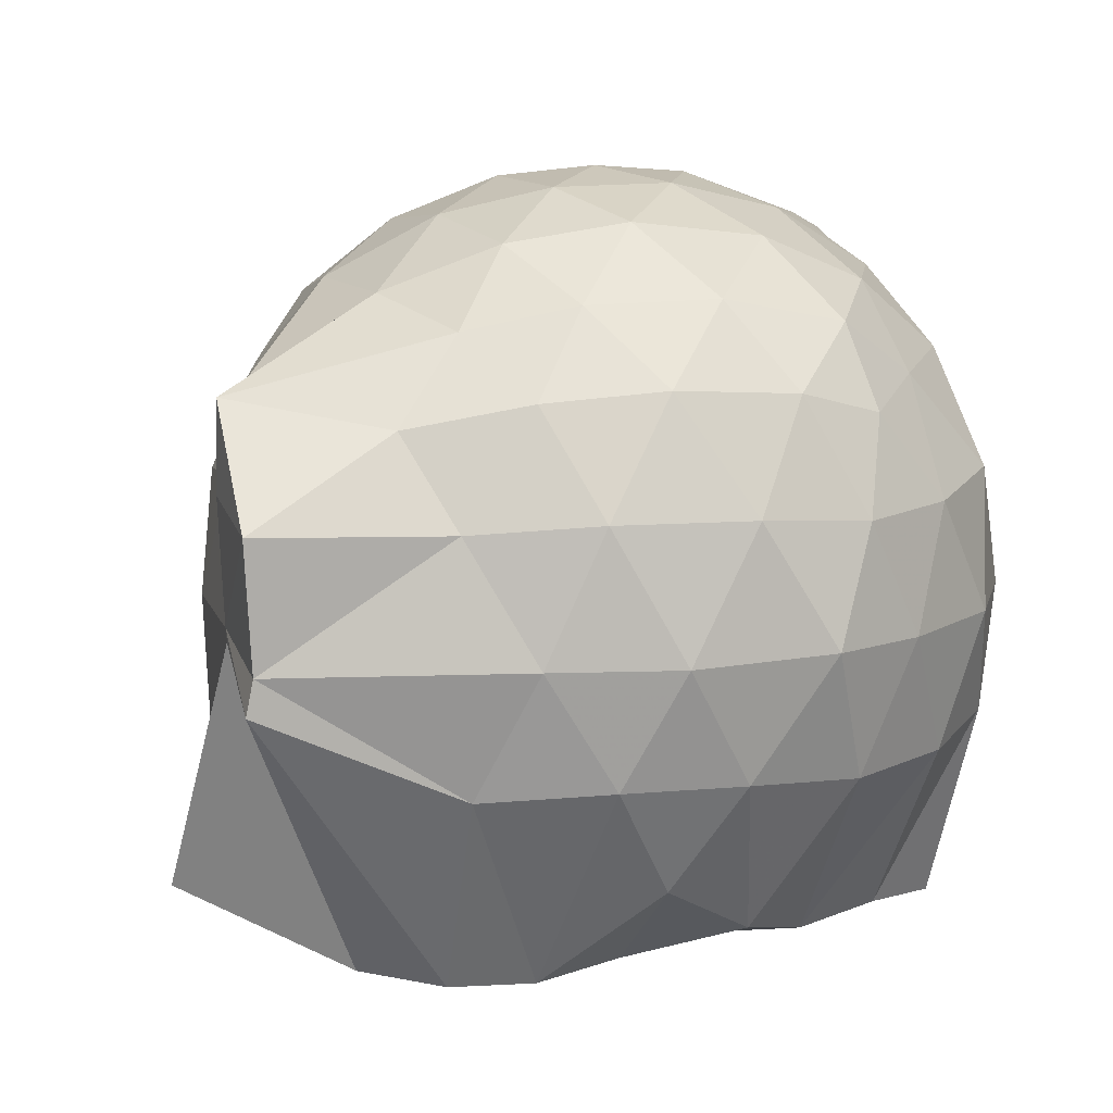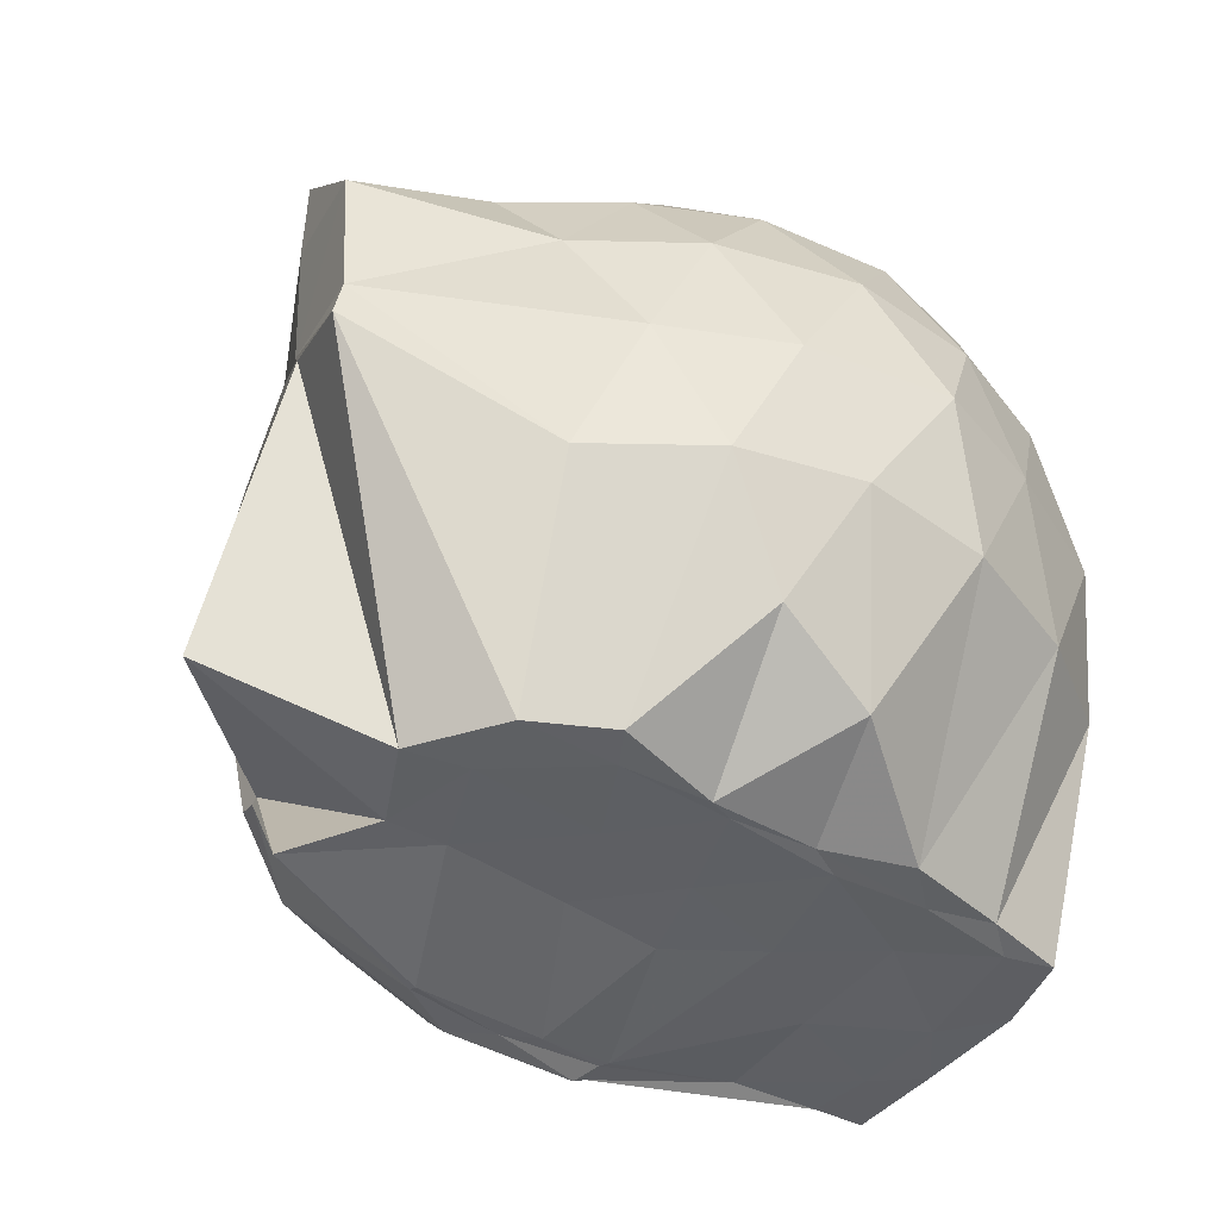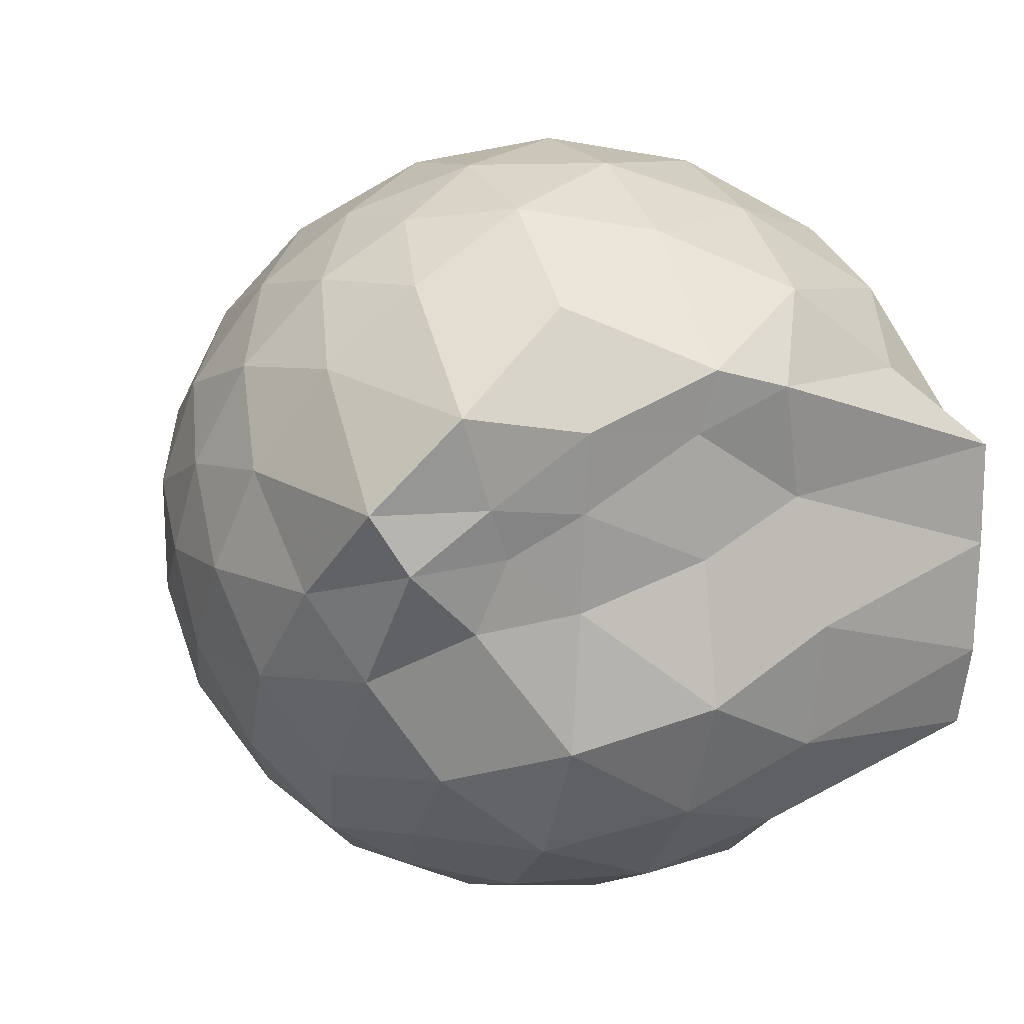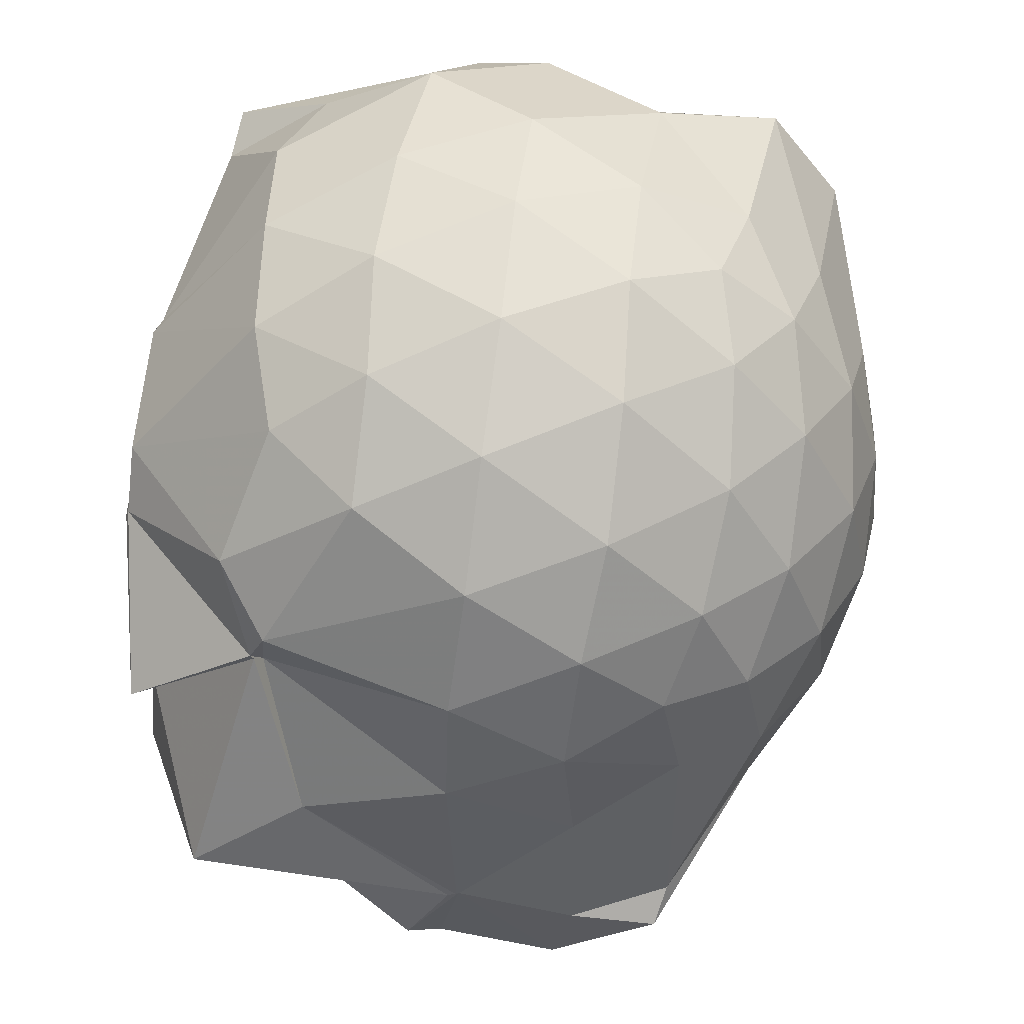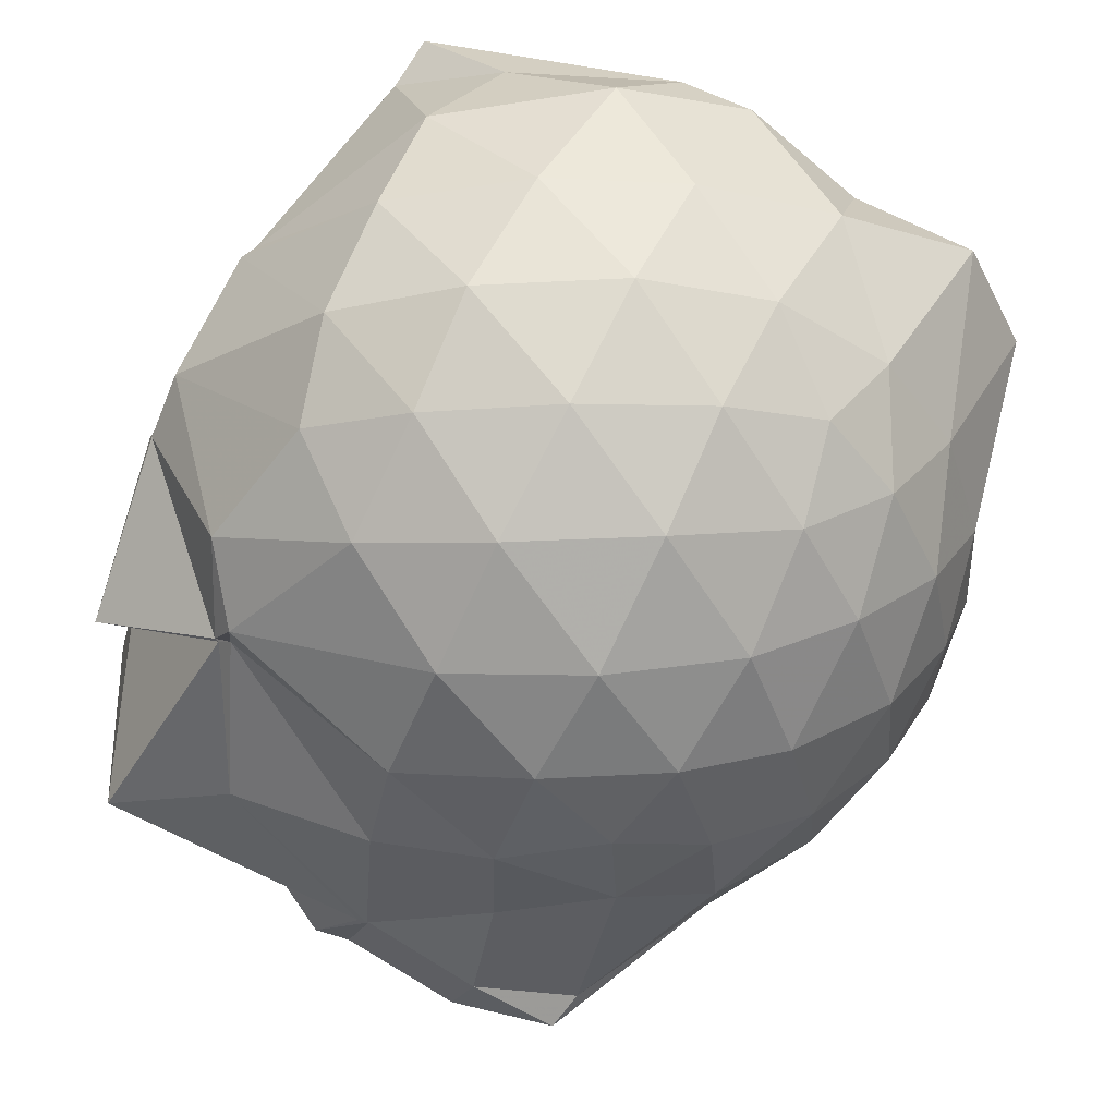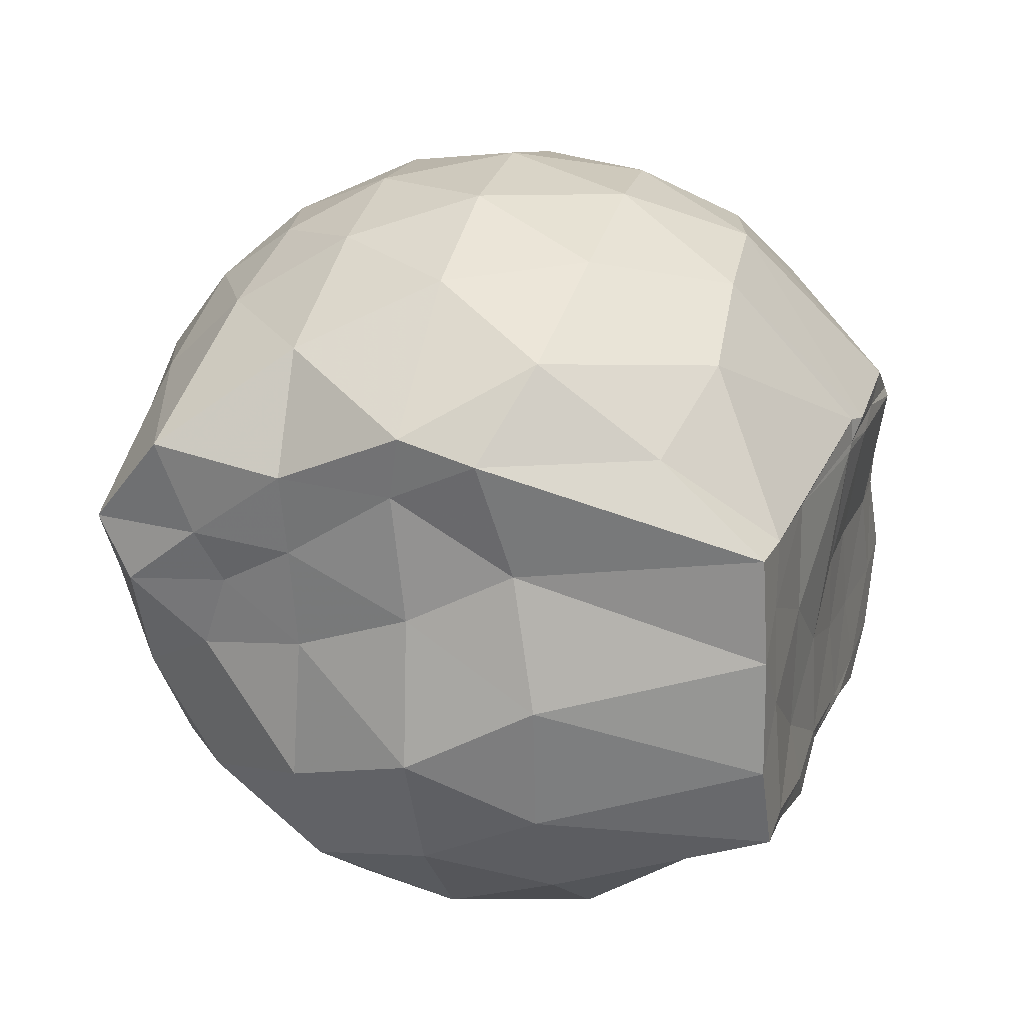
<metadata>
{"format":"obj","ext":"obj","renderer":"f3d","projection":"perspective","resolution":1024,"background":"white","views":[{"elev":12.8,"azim":-30.8,"up":"+Z"},{"elev":-41.5,"azim":-37.6,"up":"+Z"},{"elev":11.7,"azim":67.0,"up":"+Y"},{"elev":71.6,"azim":-82.0,"up":"+Y"},{"elev":79.3,"azim":-62.0,"up":"+Y"},{"elev":19.0,"azim":106.8,"up":"+Y"}]}
</metadata>
<code>
v -2.404 -0.3395 0.3033
v -2.394 -0.3486 -1.44
v -1.595 -0.2449 -0.2085
v -1.561 -0.1268 -0.1541
v -1.537 0.07906 -0.08016
v -1.924 0.3125 -0.1251
v -2.124 0.4384 -0.177
v -2.352 0.4385 -0.1213
v -2.629 0.3785 -0.0954
v -2.892 0.2575 -0.1189
v -3.074 0.1039 -0.1756
v -3.156 -0.109 -0.1171
v -3.373 -0.5148 -0.0961
v -3.459 -0.5658 -0.1146
v -3.167 -0.8127 -0.174
v -2.913 -0.9491 -0.1206
v -2.657 -1.062 -0.09826
v -2.372 -1.124 -0.1193
v -2.155 -1.106 -0.1809
v -1.97 -0.9696 -0.1289
v -1.747 -0.7728 -0.1096
v -1.625 -0.412 -0.1453
v -1.568 -0.154 -0.3753
v -1.534 0.02864 -0.371
v -1.669 0.2841 -0.3625
v -1.958 0.4708 -0.3837
v -2.228 0.5512 -0.3791
v -2.516 0.5401 -0.3566
v -2.815 0.4341 -0.3499
v -3.045 0.268 -0.3748
v -3.216 0.02653 -0.3848
v -3.306 -0.2626 -0.3456
v -3.467 -0.5686 -0.321
v -3.52 -0.8146 -0.3593
v -3.1 -0.9588 -0.3748
v -2.845 -1.119 -0.3521
v -2.539 -1.221 -0.3562
v -2.258 -1.225 -0.3865
v -1.993 -1.134 -0.3868
v -1.748 -0.9707 -0.3607
v -1.598 -0.7009 -0.3617
v -1.6 -0.3812 -0.3818
v -1.531 0.009952 -0.6285
v -1.502 0.152 -0.6562
v -1.799 0.4251 -0.6574
v -2.075 0.5576 -0.6585
v -2.379 0.5993 -0.6478
v -2.687 0.5457 -0.6478
v -2.961 0.3961 -0.647
v -3.169 0.1678 -0.6595
v -3.302 -0.09363 -0.6499
v -3.453 -0.5783 -0.6131
v -3.451 -0.5608 -0.6082
v -3.506 -0.8174 -0.6523
v -2.983 -1.088 -0.6498
v -2.713 -1.225 -0.6496
v -2.381 -1.292 -0.6431
v -2.121 -1.22 -0.658
v -1.832 -1.094 -0.663
v -1.624 -0.878 -0.6635
v -1.496 -0.6016 -0.6638
v -1.544 -0.2746 -0.6556
v -1.5 0.1059 -0.8283
v -1.646 0.2994 -0.9221
v -1.95 0.4529 -0.9511
v -2.247 0.545 -0.954
v -2.531 0.544 -0.9246
v -2.812 0.4479 -0.92
v -3.064 0.1654 -1.103
v -3.071 0.03652 -1.112
v -3.351 -0.2444 -0.9949
v -3.457 -0.5804 -0.6347
v -3.523 -0.8144 -0.7348
v -3.087 -0.9739 -0.9437
v -2.828 -1.135 -0.9207
v -2.558 -1.221 -0.9234
v -2.27 -1.22 -0.9526
v -1.975 -1.121 -0.9597
v -1.734 -0.9646 -0.9382
v -1.578 -0.7367 -0.941
v -1.523 -0.4493 -0.9511
v -1.565 -0.1546 -0.8934
v -1.665 0.1058 -1.188
v -1.884 0.2599 -1.26
v -2.134 0.3804 -1.236
v -2.409 0.4318 -1.208
v -2.649 0.4233 -1.135
v -2.911 0.2385 -1.221
v -3.085 0.09372 -1.135
v -3.086 0.07652 -1.128
v -3.497 -0.3312 -1.244
v -3.155 -0.5553 -1.439
v -3.031 -0.751 -1.436
v -2.856 -0.8416 -1.431
v -2.667 -1.078 -1.183
v -2.434 -1.045 -1.317
v -2.154 -0.855 -1.432
v -1.907 -0.8084 -1.428
v -1.724 -0.779 -1.439
v -1.656 -0.5848 -1.433
v -1.642 -0.3217 -1.434
v -1.624 -0.08369 -1.425
v -1.589 -0.2614 0.01857
v -1.612 -0.1276 0.1009
v -1.965 0.1331 0.06783
v -2.167 0.3076 0.008875
v -2.435 0.2698 0.06647
v -2.729 0.1704 0.06959
v -2.97 0.03464 0.01249
v -3.037 -0.2135 0.07239
v -3.052 -0.5005 0.06929
v -2.985 -0.7431 0.008271
v -2.753 -0.8624 0.06268
v -2.461 -0.9523 0.06696
v -2.168 -0.9937 0.003612
v -1.982 -0.8028 0.06349
v -1.766 -0.5324 0.05683
v -1.843 -0.3394 0.1675
v -2.057 -0.0999 0.2123
v -2.239 0.1088 0.1748
v -2.518 0.03195 0.2159
v -2.796 -0.07958 0.1786
v -2.82 -0.3517 0.2127
v -2.809 -0.6227 0.1719
v -2.545 -0.7199 0.2136
v -2.247 -0.7912 0.1744
v -2.055 -0.5728 0.2082
v -2.158 -0.3373 0.2787
v -2.318 -0.1234 0.2722
v -2.59 -0.2135 0.2783
v -2.595 -0.4762 0.2721
v -2.333 -0.5545 0.2758
v -1.753 -0.08074 -1.433
v -2.27 0.04701 -1.496
v -2.303 0.04378 -1.514
v -2.611 0.06788 -1.505
v -2.748 -0.007587 -1.5
v -3.159 -0.1408 -1.434
v -3.048 -0.3559 -1.431
v -3.014 -0.5888 -1.439
v -2.807 -0.7612 -1.439
v -2.604 -0.7832 -1.442
v -2.348 -0.7797 -1.43
v -2.064 -0.7764 -1.443
v -1.831 -0.7491 -1.442
v -1.758 -0.457 -1.437
v -1.739 -0.2287 -1.432
v -1.964 -0.06641 -1.441
v -2.279 -0.01124 -1.495
v -2.516 0.012 -1.502
v -2.749 -0.02979 -1.507
v -2.915 -0.3671 -1.434
v -2.703 -0.5706 -1.432
v -2.545 -0.7622 -1.439
v -2.27 -0.7434 -1.437
v -2.004 -0.6156 -1.428
v -1.99 -0.3234 -1.439
v -2.267 -0.03017 -1.494
v -2.437 -0.03009 -1.503
v -2.625 -0.3531 -1.433
v -2.46 -0.5436 -1.434
v -2.205 -0.4768 -1.438
f 3 23 4
f 4 23 24
f 4 24 5
f 5 24 25
f 5 25 6
f 6 25 26
f 6 26 7
f 7 26 27
f 7 27 8
f 8 27 28
f 8 28 9
f 9 28 29
f 9 29 10
f 10 29 30
f 10 30 11
f 11 30 31
f 11 31 12
f 12 31 32
f 12 32 13
f 13 32 33
f 13 33 14
f 14 33 34
f 14 34 15
f 15 34 35
f 15 35 16
f 16 35 36
f 16 36 17
f 17 36 37
f 17 37 18
f 18 37 38
f 18 38 19
f 19 38 39
f 19 39 20
f 20 39 40
f 20 40 21
f 21 40 41
f 21 41 22
f 22 41 42
f 22 42 3
f 3 42 23
f 23 43 24
f 24 43 44
f 24 44 25
f 25 44 45
f 25 45 26
f 26 45 46
f 26 46 27
f 27 46 47
f 27 47 28
f 28 47 48
f 28 48 29
f 29 48 49
f 29 49 30
f 30 49 50
f 30 50 31
f 31 50 51
f 31 51 32
f 32 51 52
f 32 52 33
f 33 52 53
f 33 53 34
f 34 53 54
f 34 54 35
f 35 54 55
f 35 55 36
f 36 55 56
f 36 56 37
f 37 56 57
f 37 57 38
f 38 57 58
f 38 58 39
f 39 58 59
f 39 59 40
f 40 59 60
f 40 60 41
f 41 60 61
f 41 61 42
f 42 61 62
f 42 62 23
f 23 62 43
f 43 63 44
f 44 63 64
f 44 64 45
f 45 64 65
f 45 65 46
f 46 65 66
f 46 66 47
f 47 66 67
f 47 67 48
f 48 67 68
f 48 68 49
f 49 68 69
f 49 69 50
f 50 69 70
f 50 70 51
f 51 70 71
f 51 71 52
f 52 71 72
f 52 72 53
f 53 72 73
f 53 73 54
f 54 73 74
f 54 74 55
f 55 74 75
f 55 75 56
f 56 75 76
f 56 76 57
f 57 76 77
f 57 77 58
f 58 77 78
f 58 78 59
f 59 78 79
f 59 79 60
f 60 79 80
f 60 80 61
f 61 80 81
f 61 81 62
f 62 81 82
f 62 82 43
f 43 82 63
f 63 83 64
f 64 83 84
f 64 84 65
f 65 84 85
f 65 85 66
f 66 85 86
f 66 86 67
f 67 86 87
f 67 87 68
f 68 87 88
f 68 88 69
f 69 88 89
f 69 89 70
f 70 89 90
f 70 90 71
f 71 90 91
f 71 91 72
f 72 91 92
f 72 92 73
f 73 92 93
f 73 93 74
f 74 93 94
f 74 94 75
f 75 94 95
f 75 95 76
f 76 95 96
f 76 96 77
f 77 96 97
f 77 97 78
f 78 97 98
f 78 98 79
f 79 98 99
f 79 99 80
f 80 99 100
f 80 100 81
f 81 100 101
f 81 101 82
f 82 101 102
f 82 102 63
f 63 102 83
f 103 104 118
f 104 119 118
f 104 105 119
f 105 120 119
f 105 106 120
f 106 107 120
f 107 121 120
f 107 108 121
f 108 122 121
f 108 109 122
f 109 110 122
f 110 123 122
f 110 111 123
f 111 124 123
f 111 112 124
f 112 113 124
f 113 125 124
f 113 114 125
f 114 126 125
f 114 115 126
f 115 116 126
f 116 127 126
f 116 117 127
f 117 118 127
f 117 103 118
f 118 119 128
f 119 129 128
f 119 120 129
f 120 121 129
f 121 130 129
f 121 122 130
f 122 123 130
f 123 131 130
f 123 124 131
f 124 125 131
f 125 132 131
f 125 126 132
f 126 127 132
f 127 128 132
f 127 118 128
f 133 148 134
f 134 148 149
f 134 149 135
f 135 149 150
f 135 150 136
f 136 150 137
f 137 150 151
f 137 151 138
f 138 151 152
f 138 152 139
f 139 152 140
f 140 152 153
f 140 153 141
f 141 153 154
f 141 154 142
f 142 154 143
f 143 154 155
f 143 155 144
f 144 155 156
f 144 156 145
f 145 156 146
f 146 156 157
f 146 157 147
f 147 157 148
f 147 148 133
f 148 158 149
f 149 158 159
f 149 159 150
f 150 159 151
f 151 159 160
f 151 160 152
f 152 160 153
f 153 160 161
f 153 161 154
f 154 161 155
f 155 161 162
f 155 162 156
f 156 162 157
f 157 162 158
f 157 158 148
f 3 4 103
f 103 4 104
f 4 5 104
f 104 5 105
f 5 6 105
f 105 6 106
f 6 7 106
f 7 8 106
f 106 8 107
f 8 9 107
f 107 9 108
f 9 10 108
f 108 10 109
f 10 11 109
f 11 12 109
f 109 12 110
f 12 13 110
f 110 13 111
f 13 14 111
f 111 14 112
f 14 15 112
f 15 16 112
f 112 16 113
f 16 17 113
f 113 17 114
f 17 18 114
f 114 18 115
f 18 19 115
f 19 20 115
f 115 20 116
f 20 21 116
f 116 21 117
f 21 22 117
f 117 22 103
f 22 3 103
f 83 133 84
f 84 133 134
f 84 134 85
f 85 134 135
f 85 135 86
f 86 135 136
f 86 136 87
f 87 136 88
f 88 136 137
f 88 137 89
f 89 137 138
f 89 138 90
f 90 138 139
f 90 139 91
f 91 139 92
f 92 139 140
f 92 140 93
f 93 140 141
f 93 141 94
f 94 141 142
f 94 142 95
f 95 142 96
f 96 142 143
f 96 143 97
f 97 143 144
f 97 144 98
f 98 144 145
f 98 145 99
f 99 145 100
f 100 145 146
f 100 146 101
f 101 146 147
f 101 147 102
f 102 147 133
f 102 133 83
f 128 129 1
f 129 130 1
f 130 131 1
f 131 132 1
f 132 128 1
f 159 158 2
f 160 159 2
f 161 160 2
f 162 161 2
f 158 162 2

</code>
